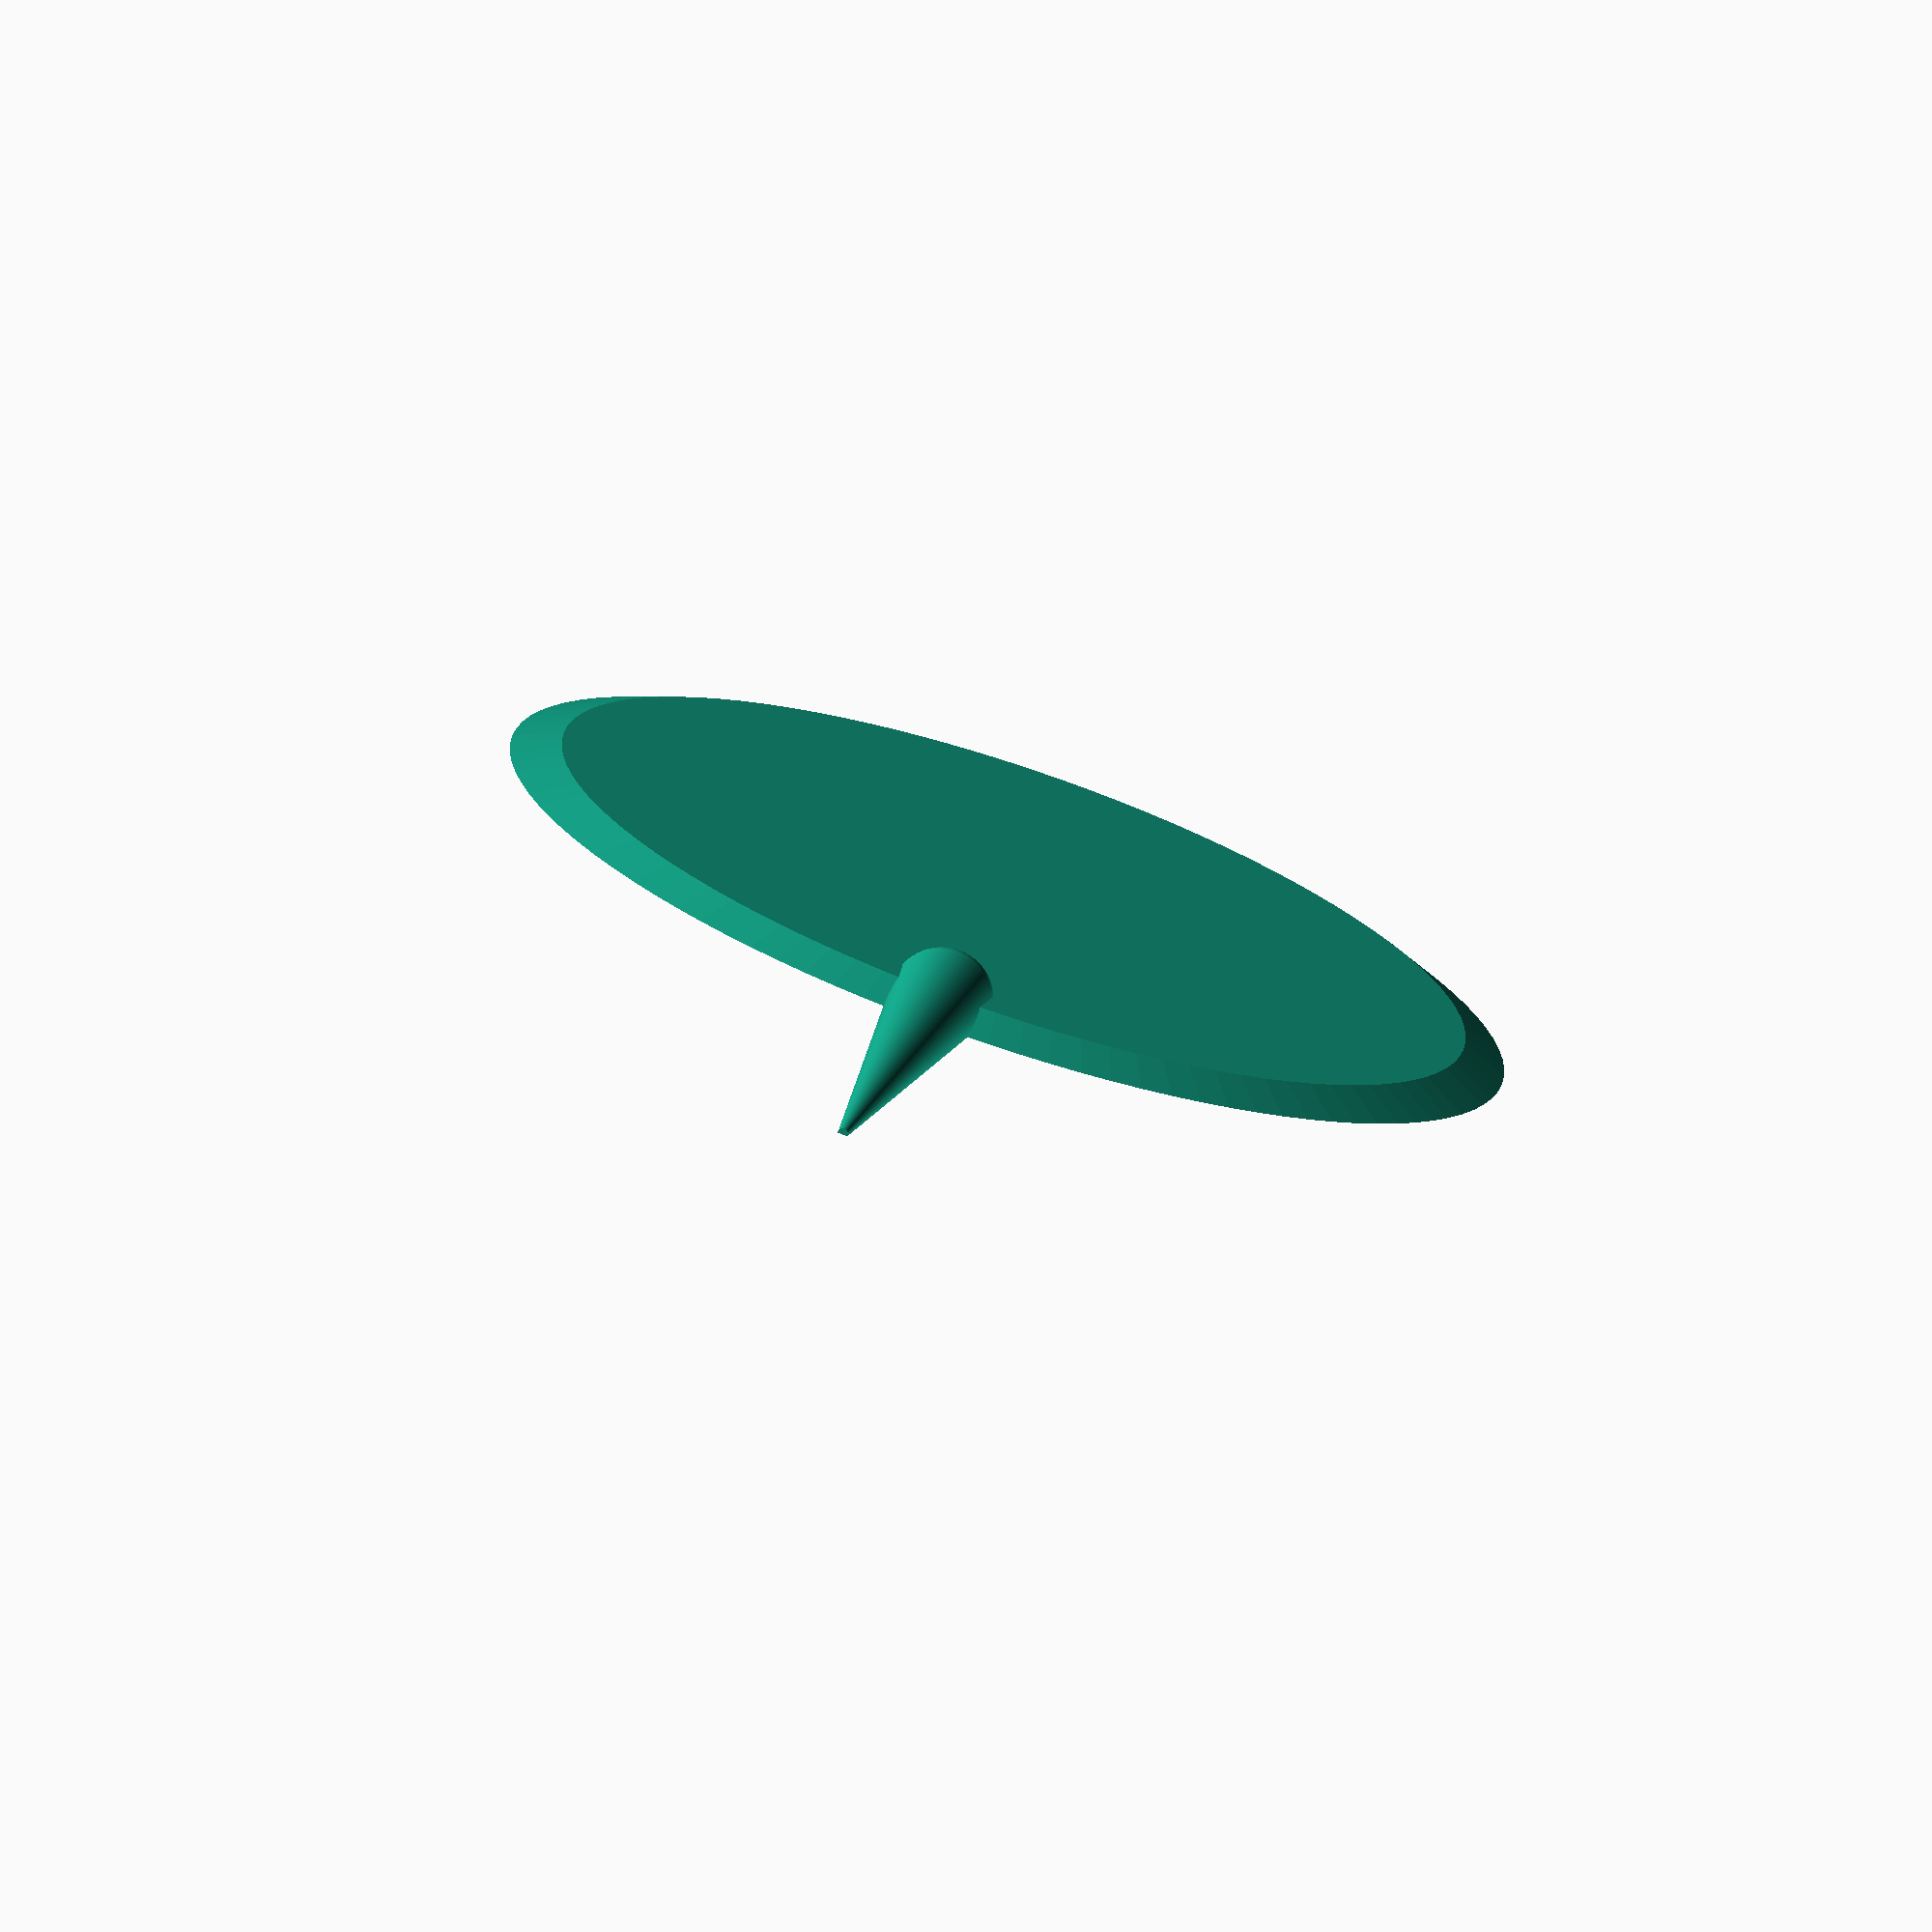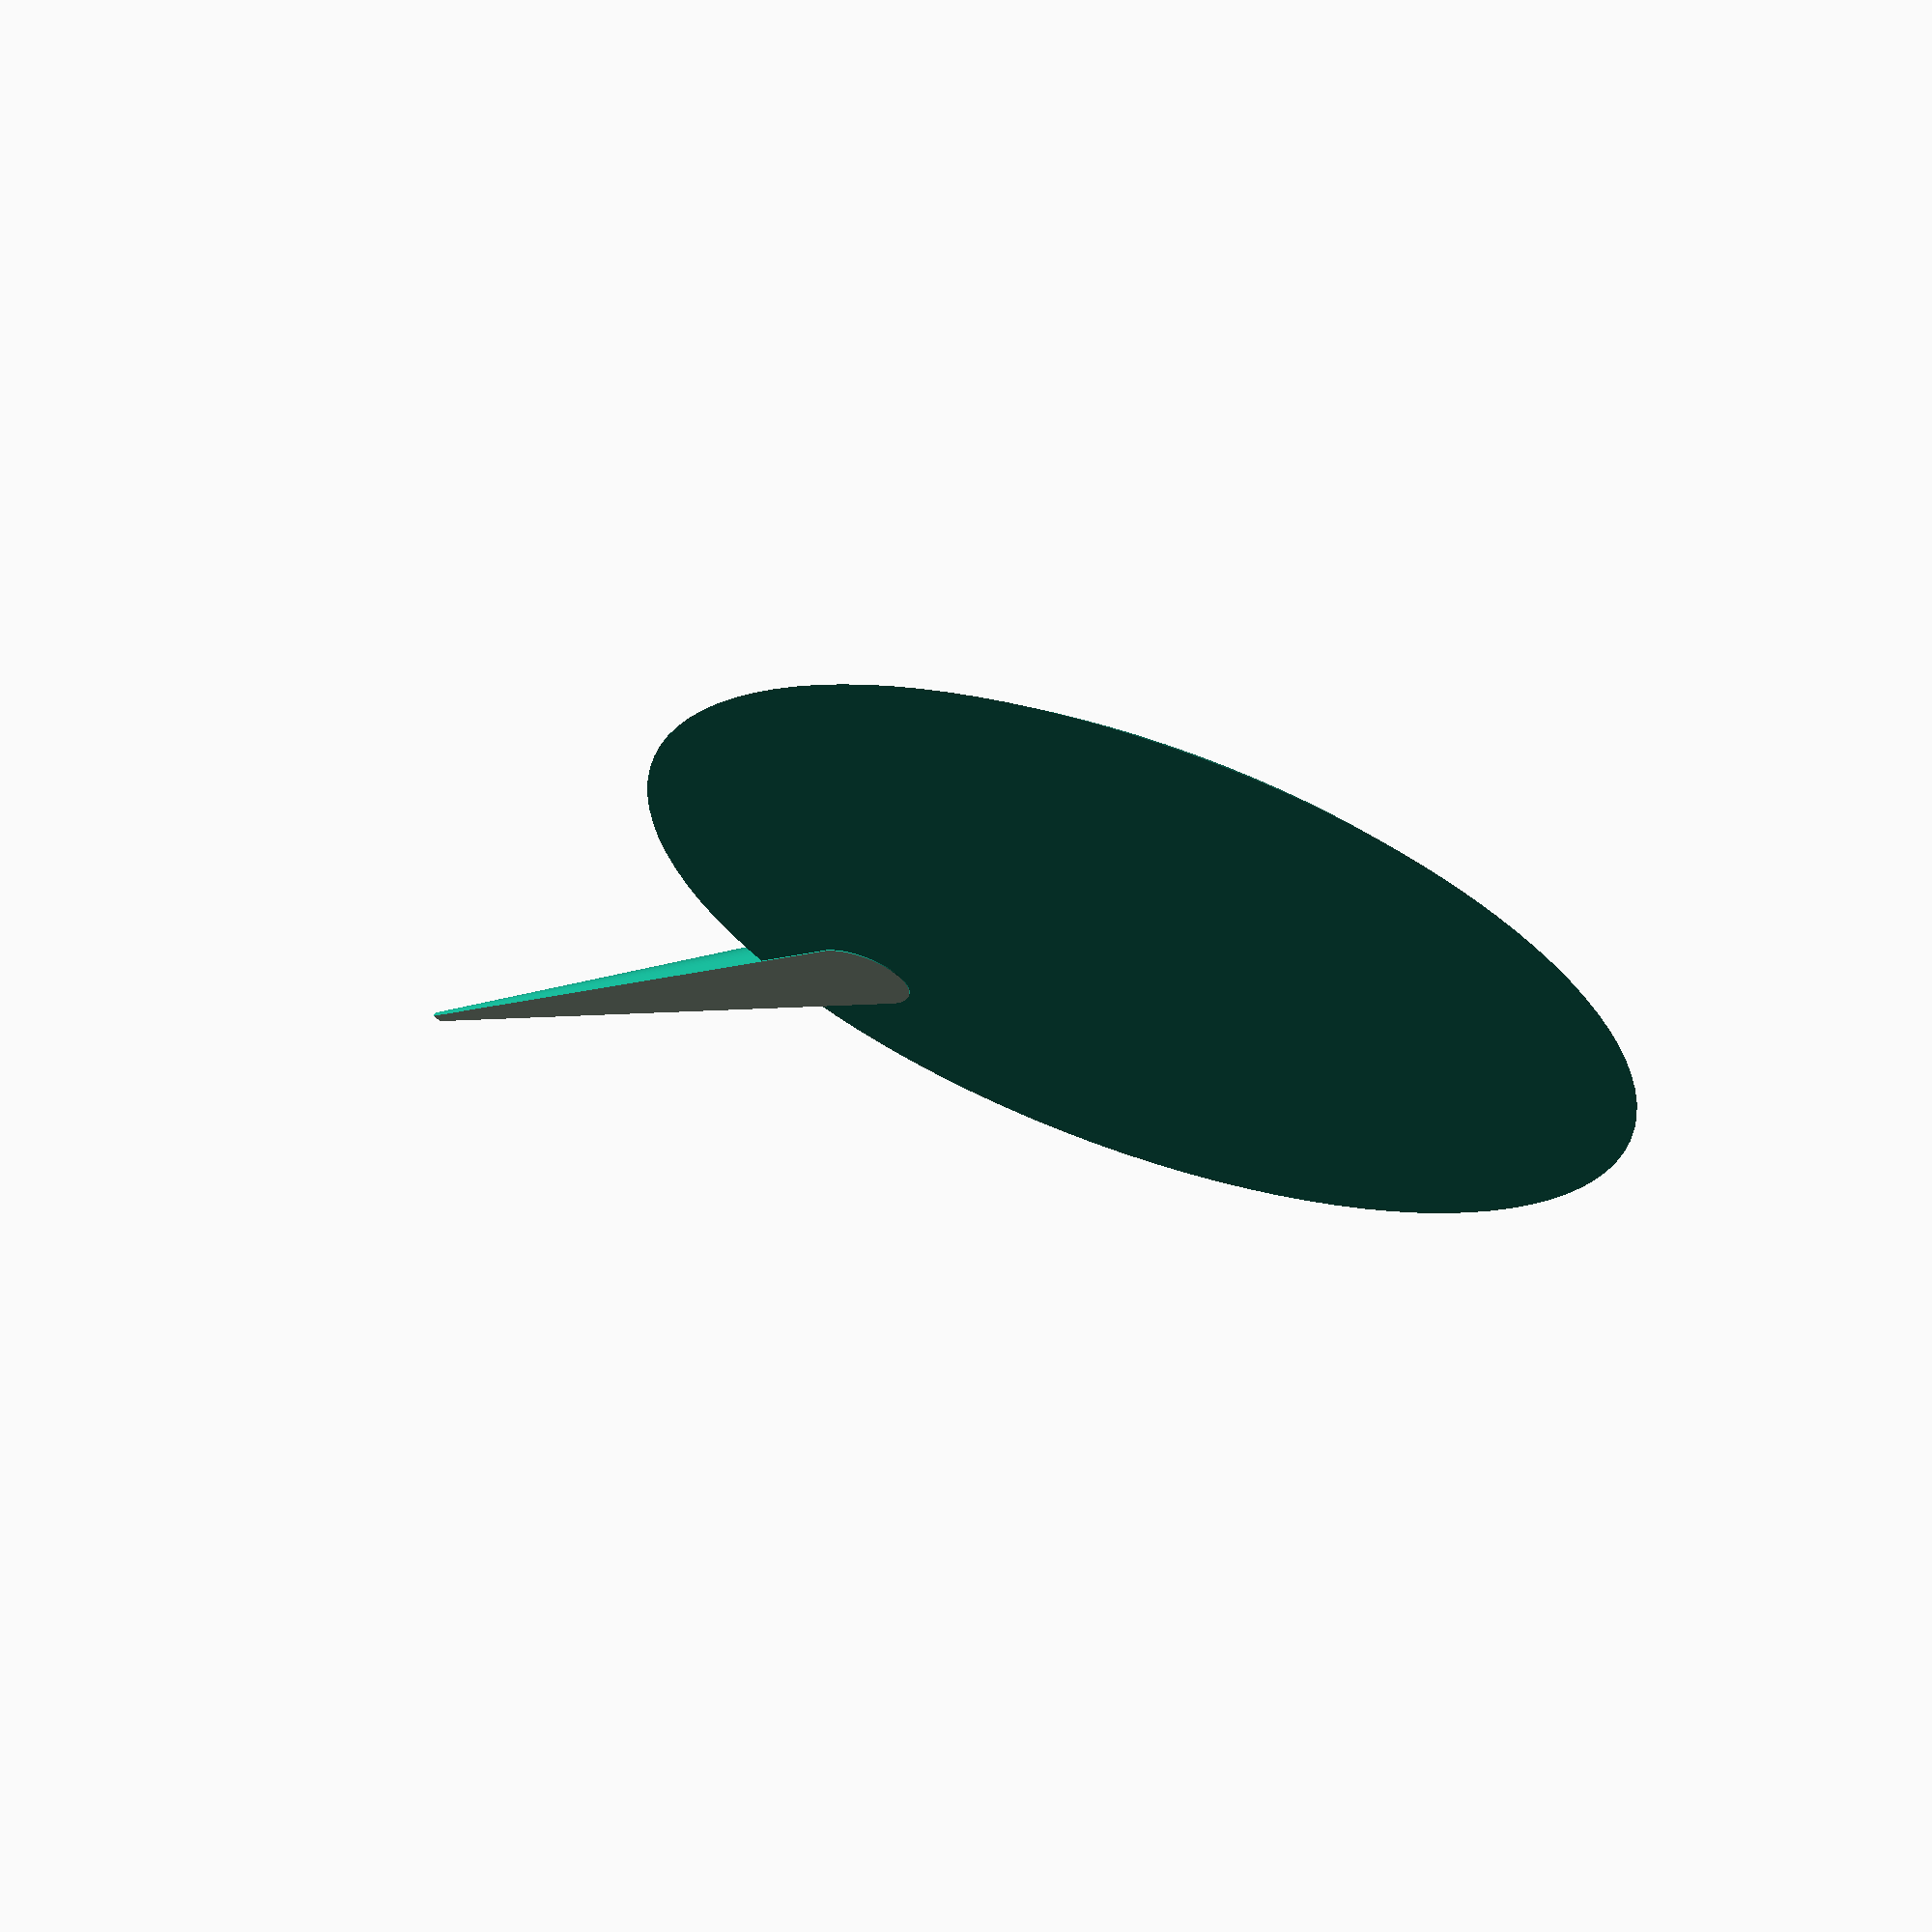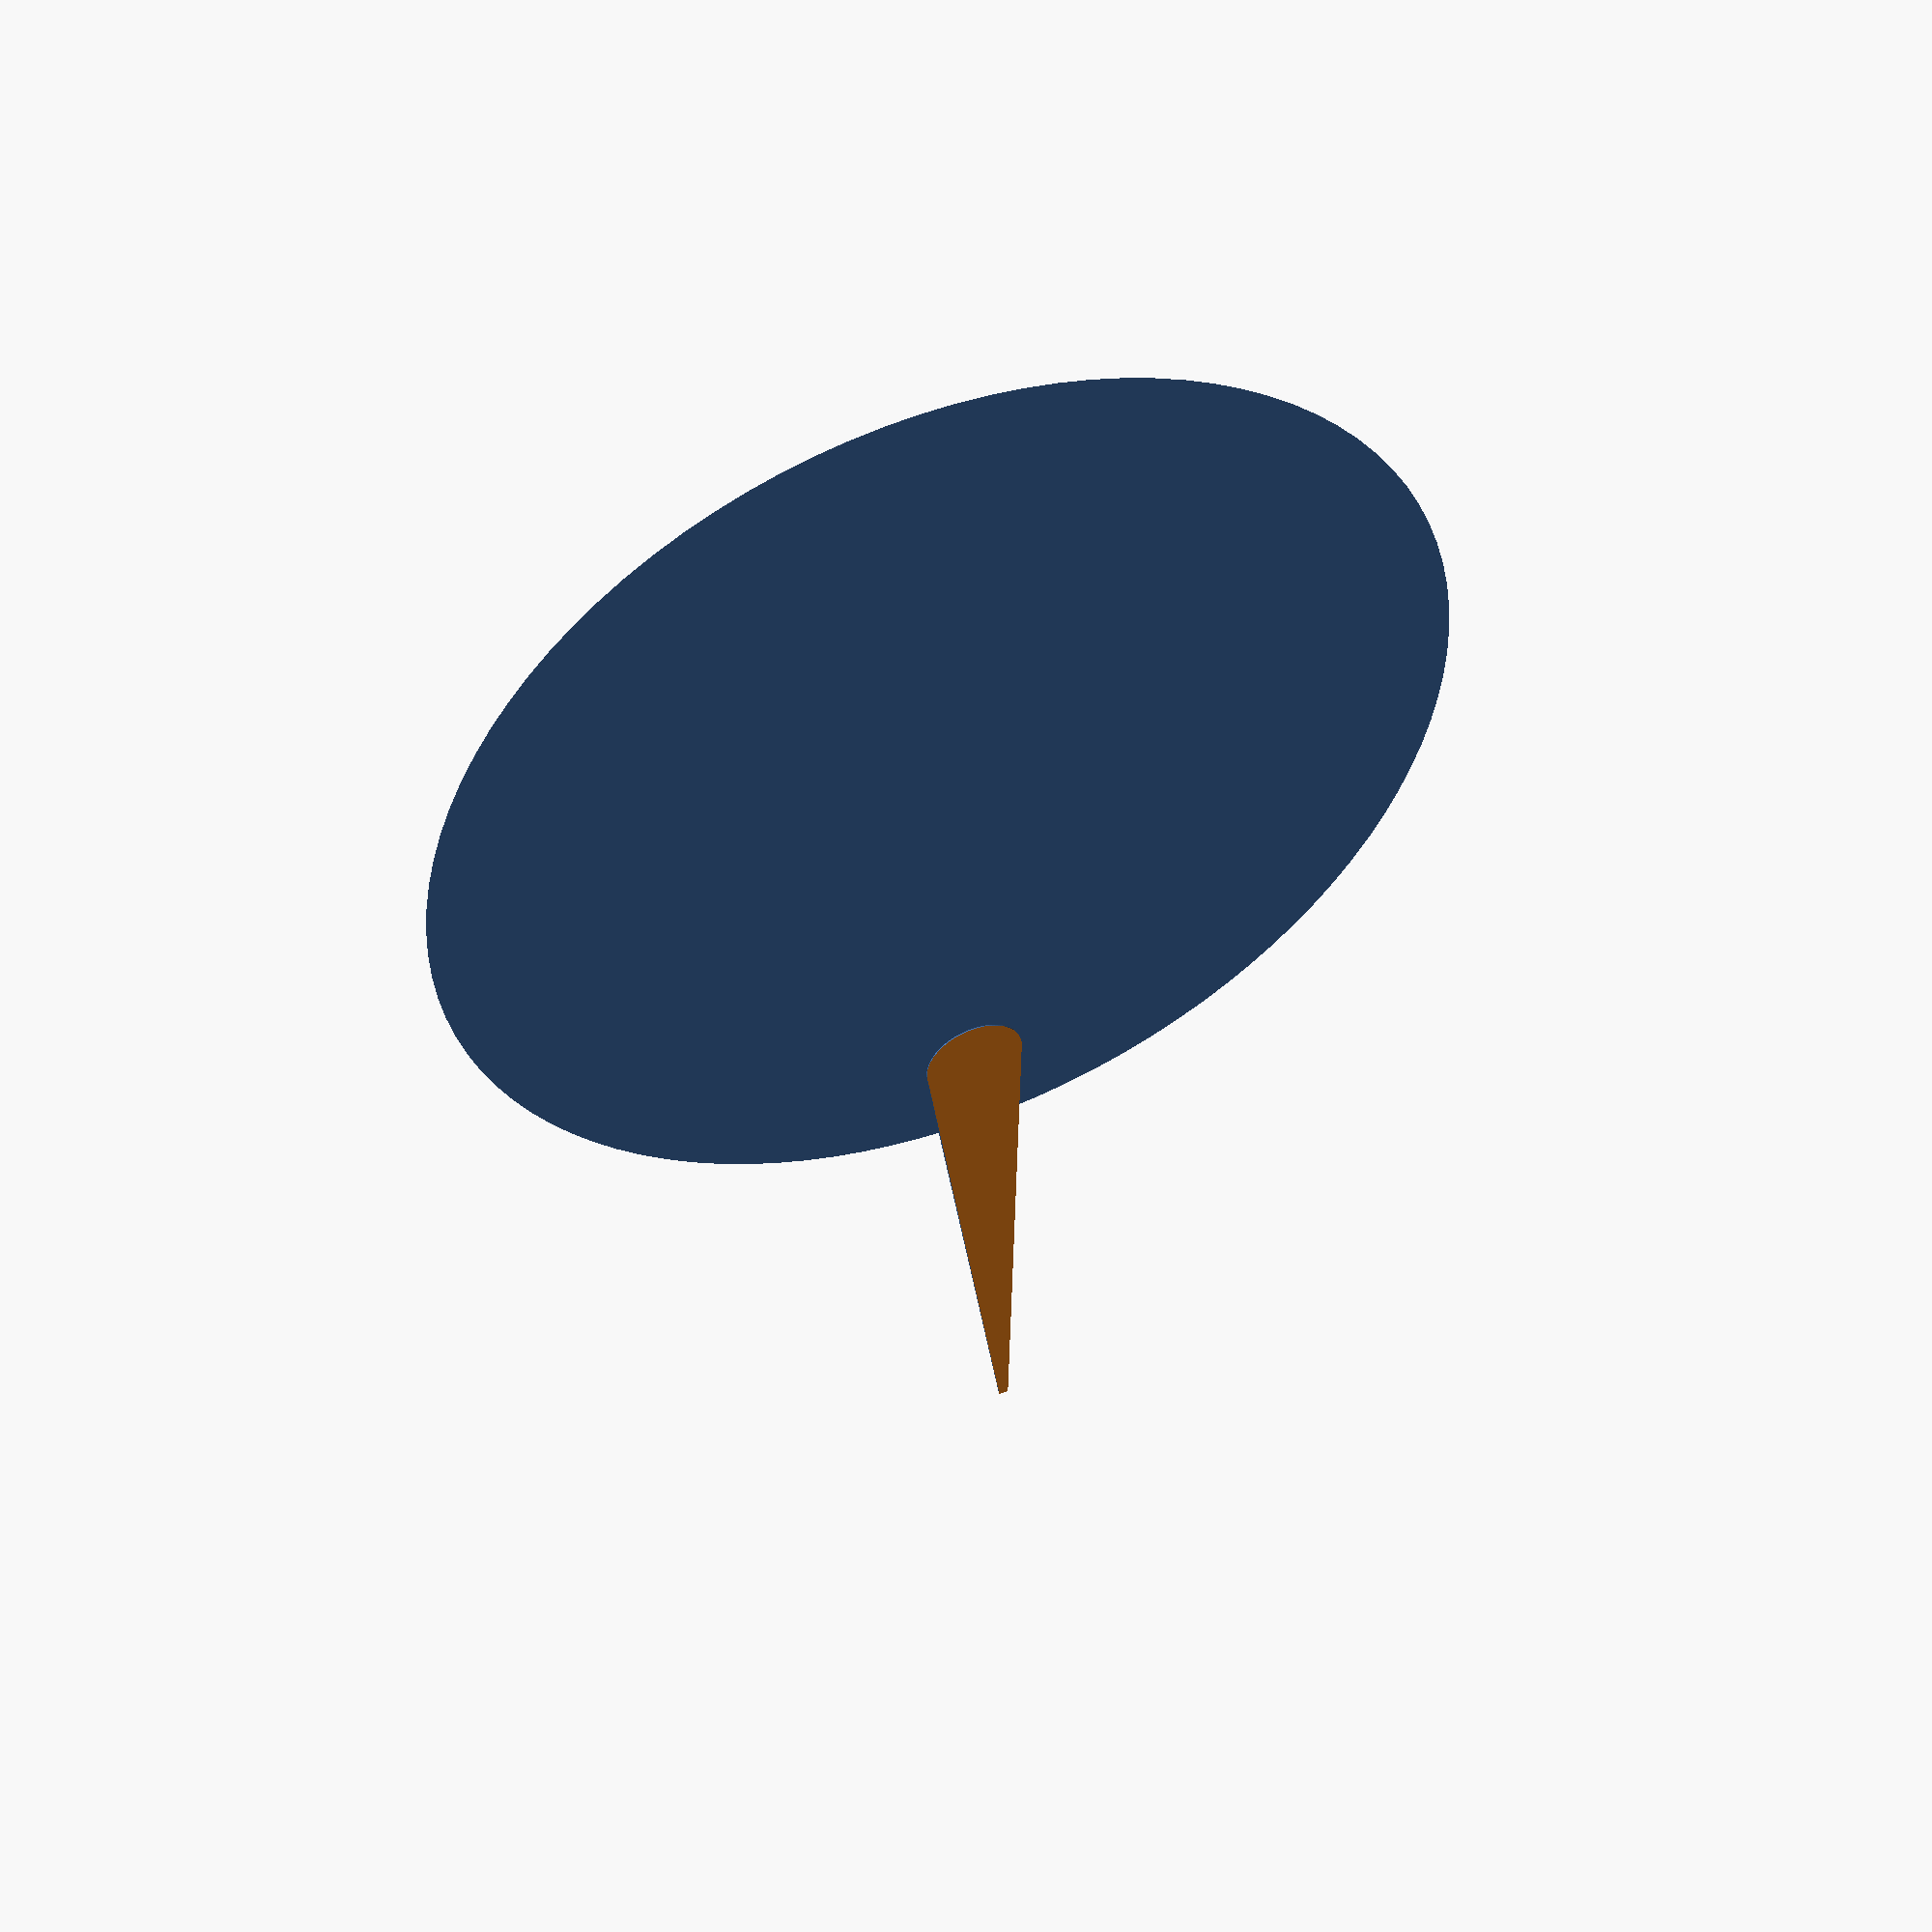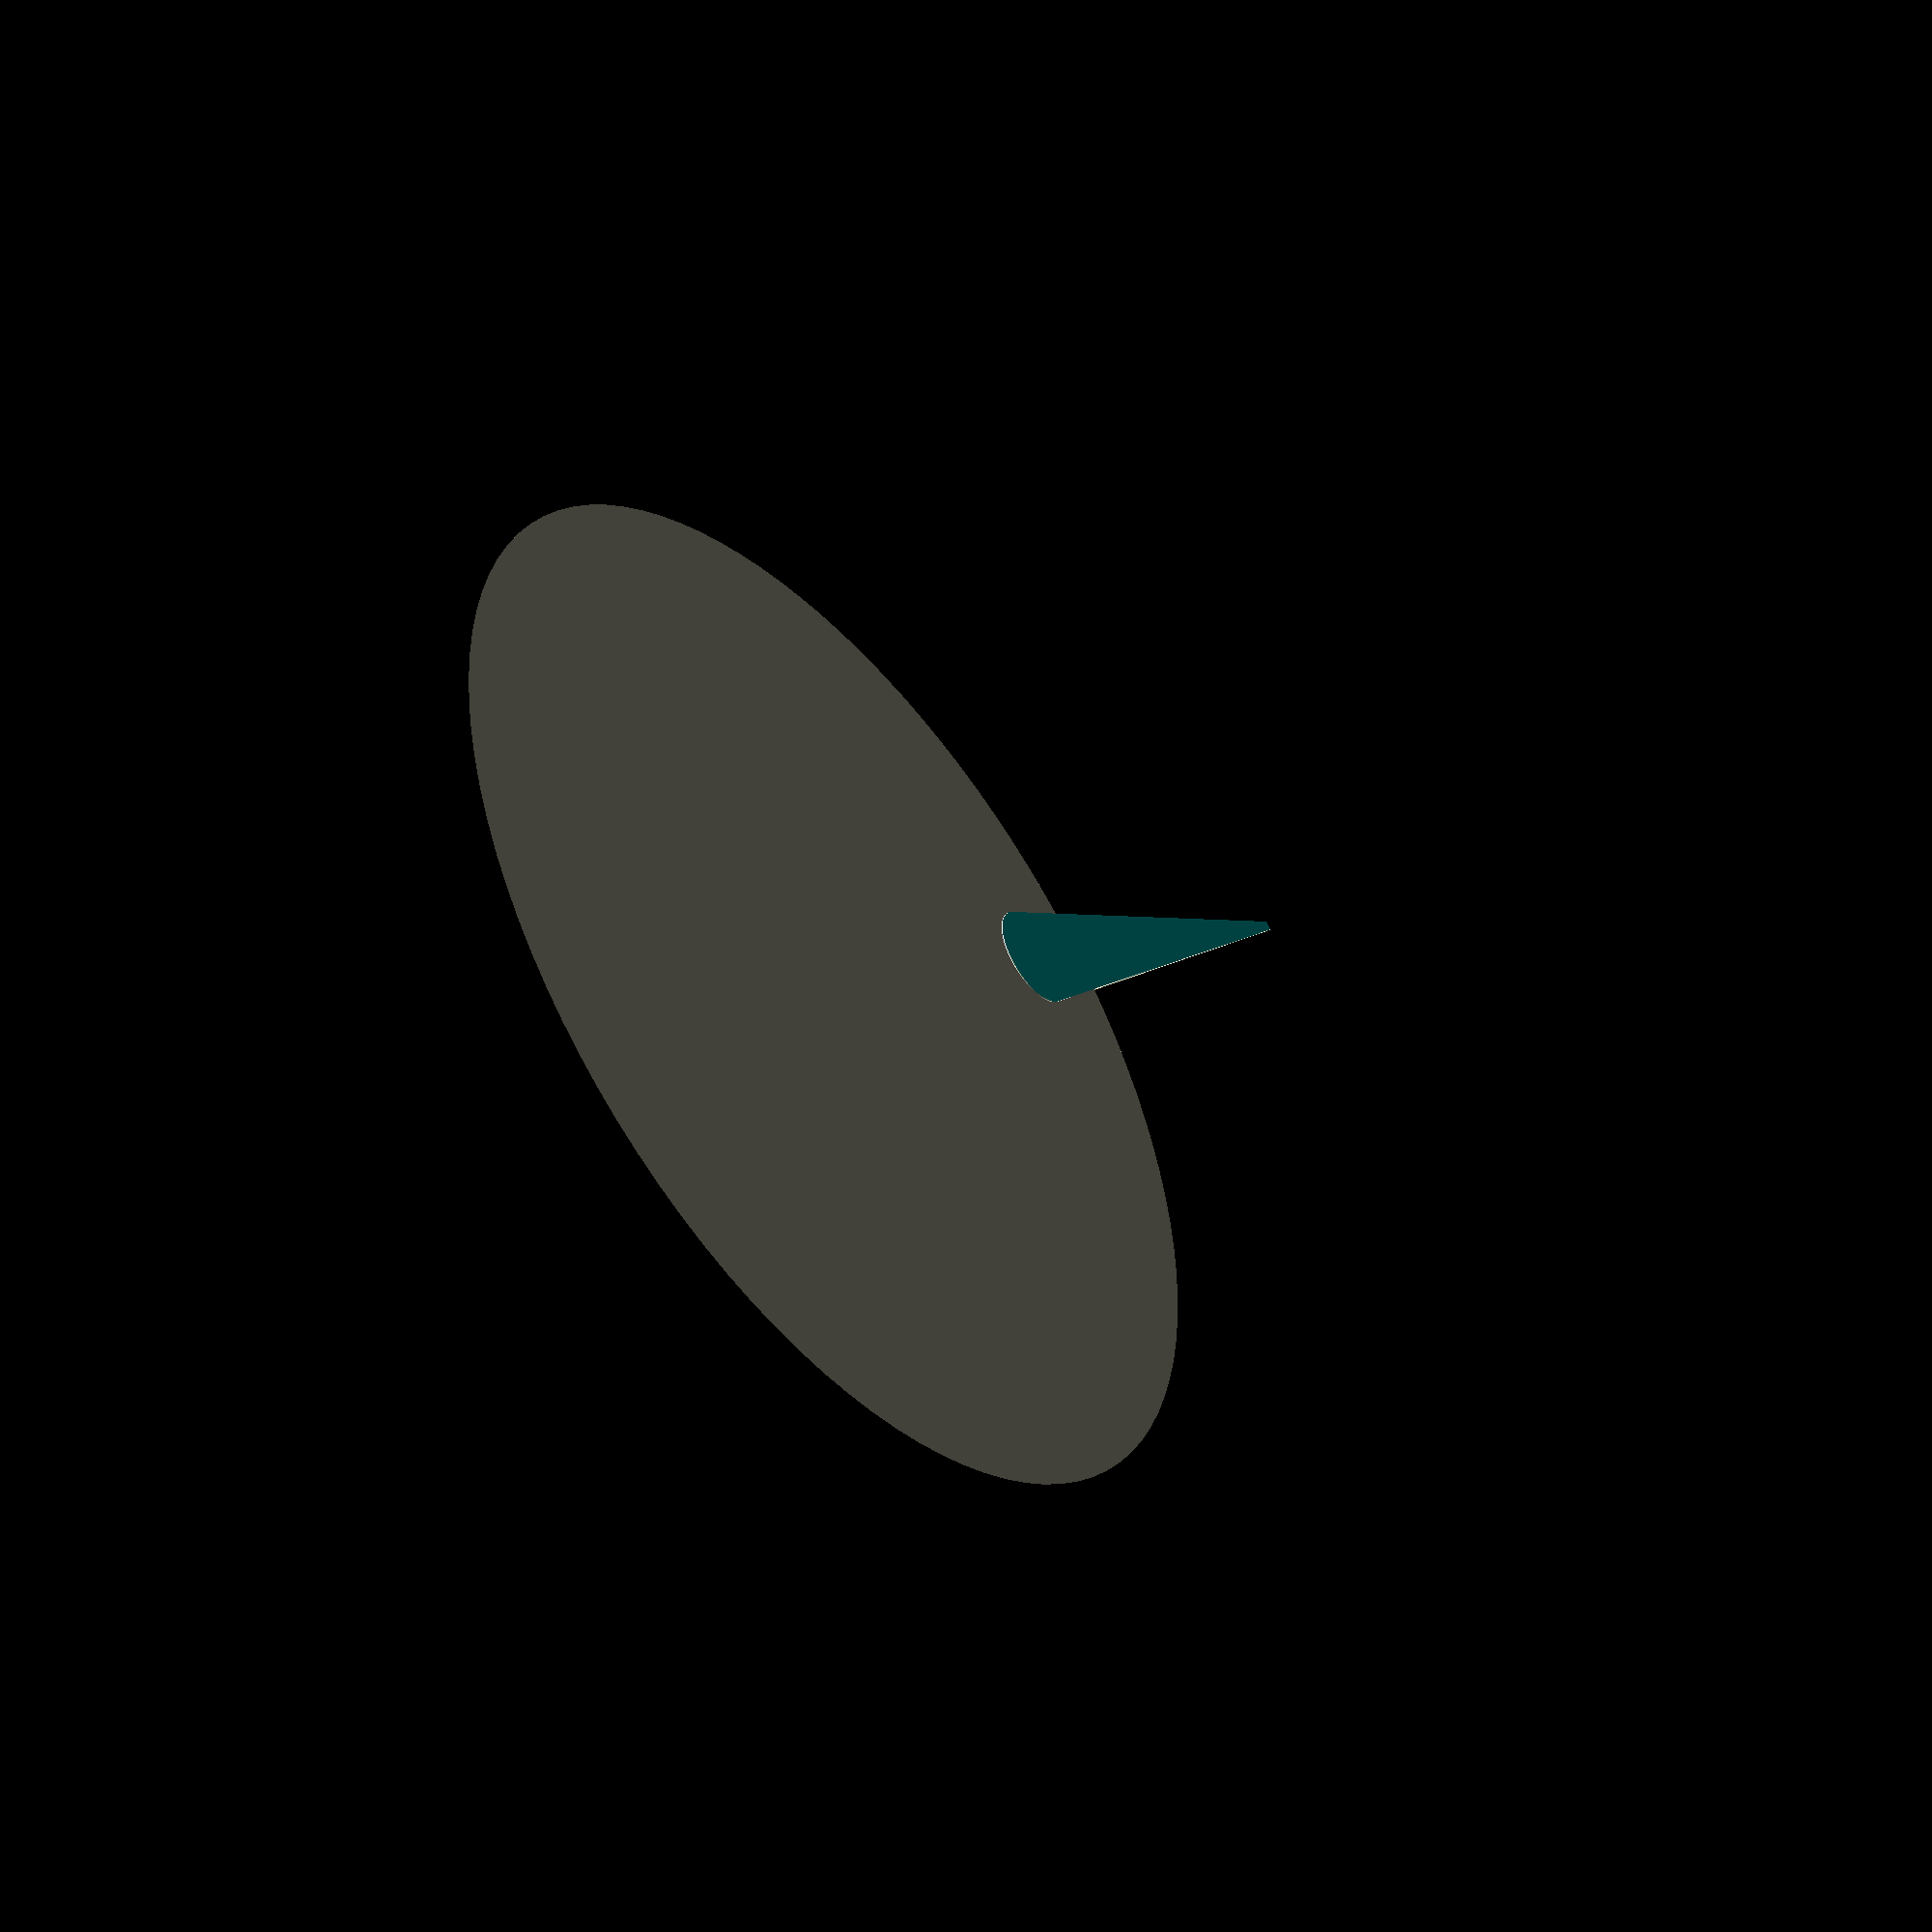
<openscad>
$fn=100;
target_size=50;
target_thickness=2;
spike_length=60;
spike_bottom_thickness=.5; //the point of spike
difference()
{
union()
{
cylinder(r1=target_size,r2=target_size/1.1,h=target_thickness);
rotate([90,0,90])translate([0,0,target_size-10])cylinder(r1=target_thickness*2.5,r2=spike_bottom_thickness,h=spike_length);
translate([target_size-10,0,0])sphere(r=target_thickness*2.5);
}
translate([-100,-100,-100.1])cube([1000,1000,100]);//IGNORE THIS this is just to cut the spike in half and make it printable
}


</openscad>
<views>
elev=74.5 azim=99.5 roll=341.4 proj=o view=wireframe
elev=113.7 azim=224.6 roll=340.6 proj=o view=solid
elev=128.9 azim=273.3 roll=21.8 proj=p view=solid
elev=48.7 azim=225.4 roll=128.7 proj=p view=wireframe
</views>
